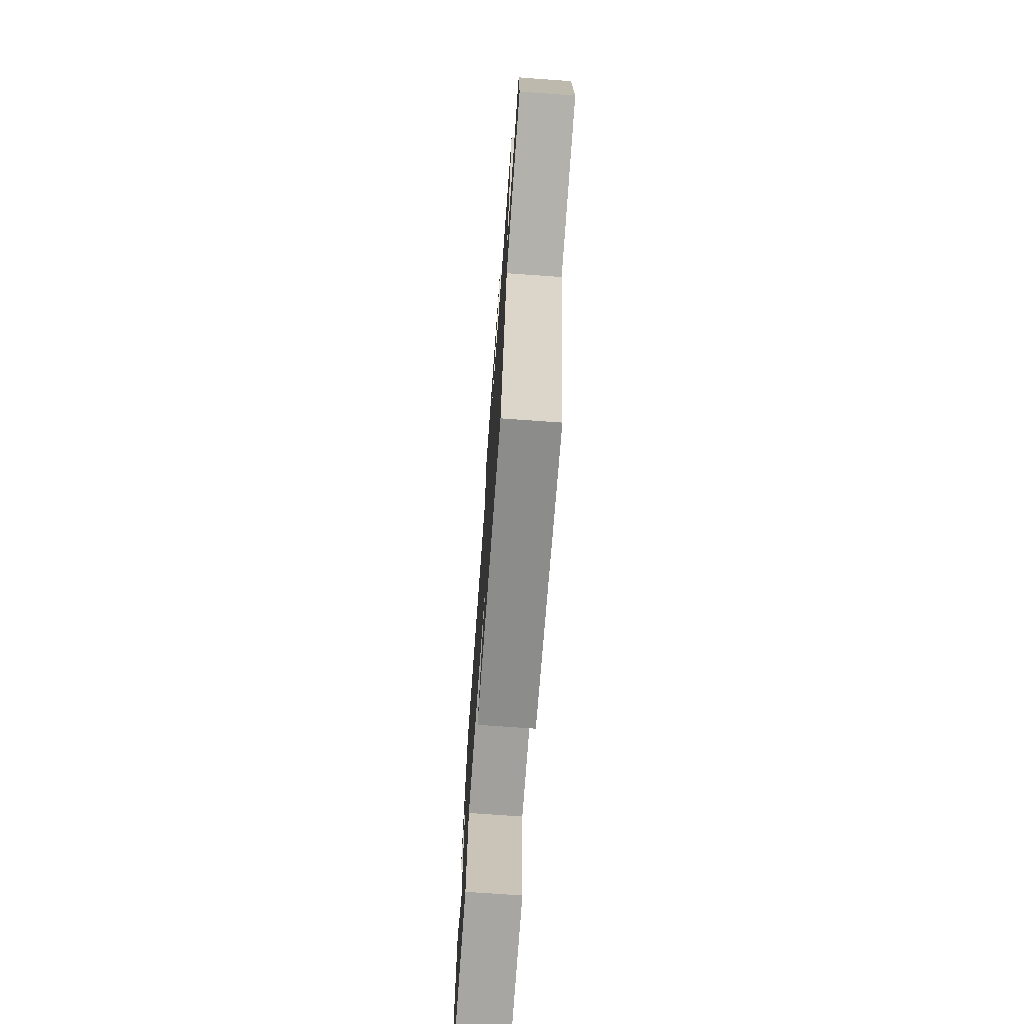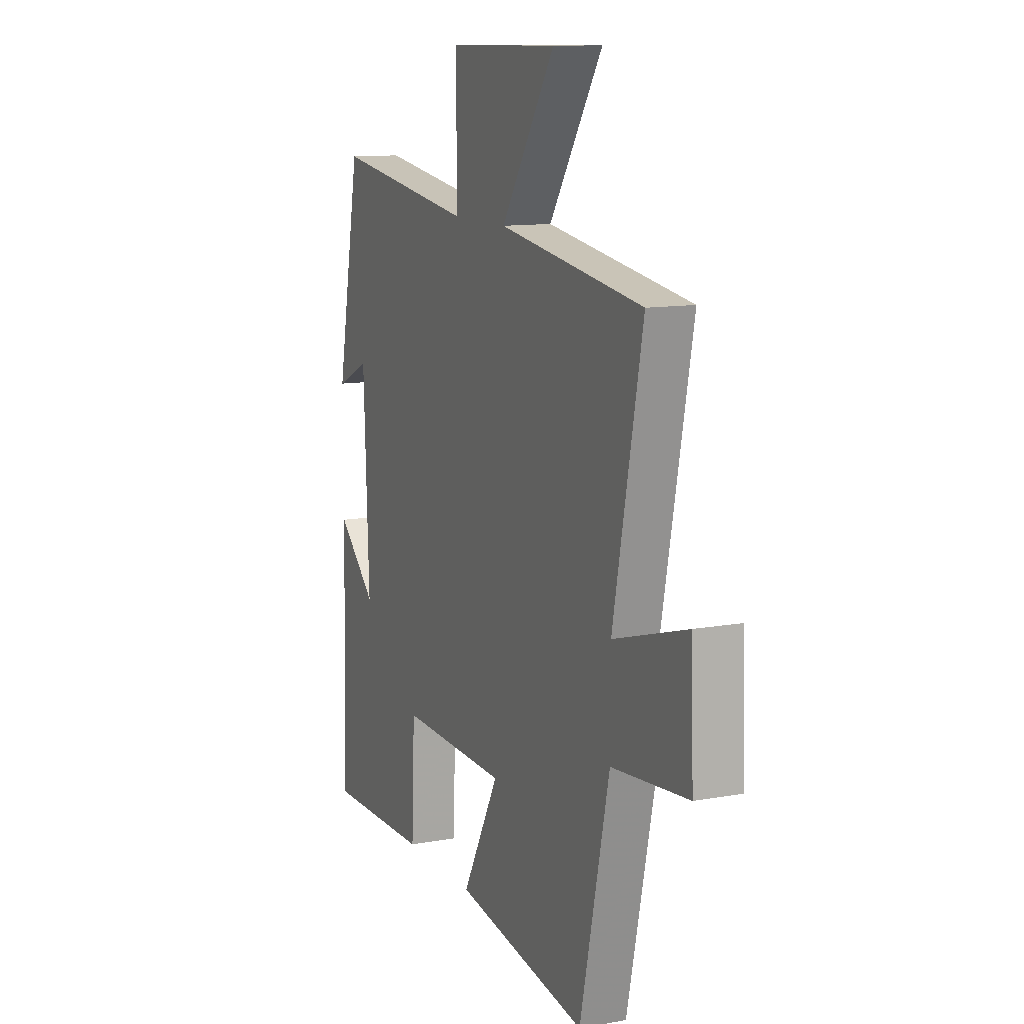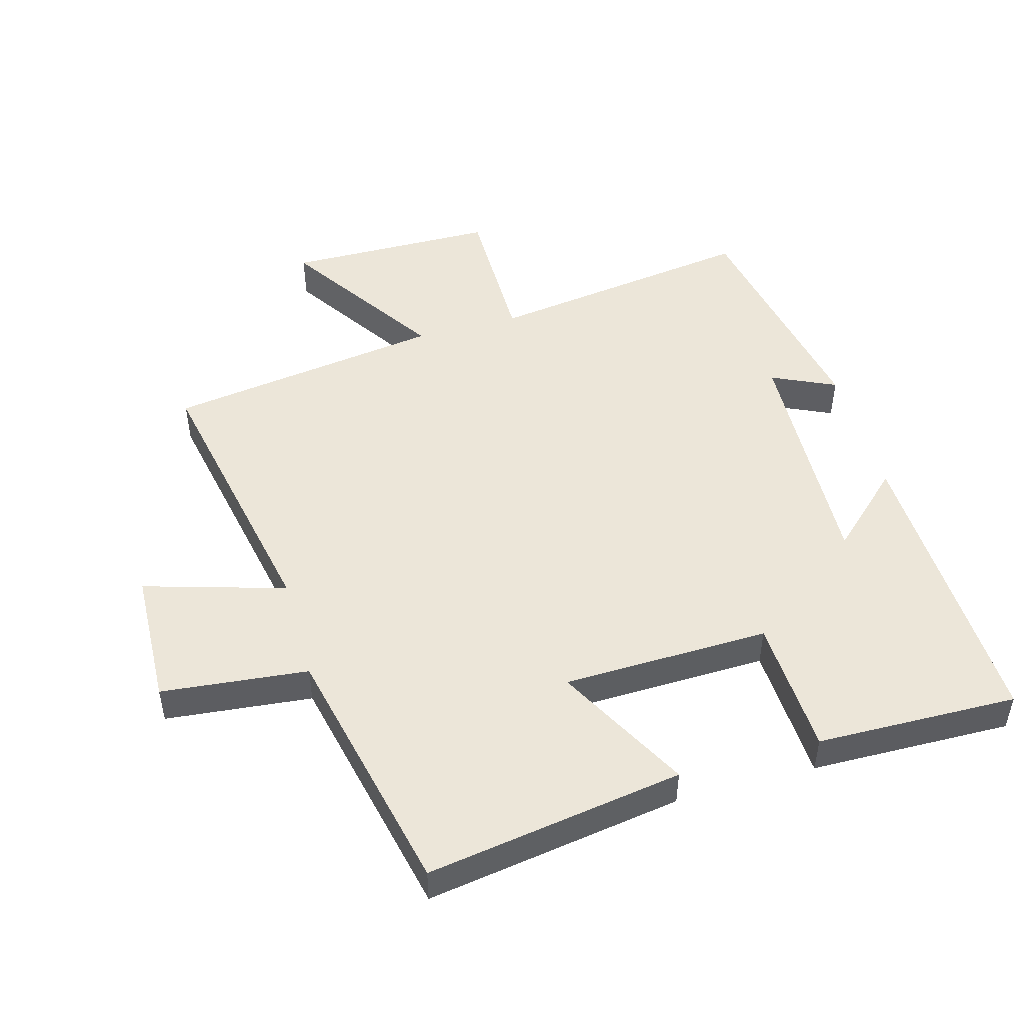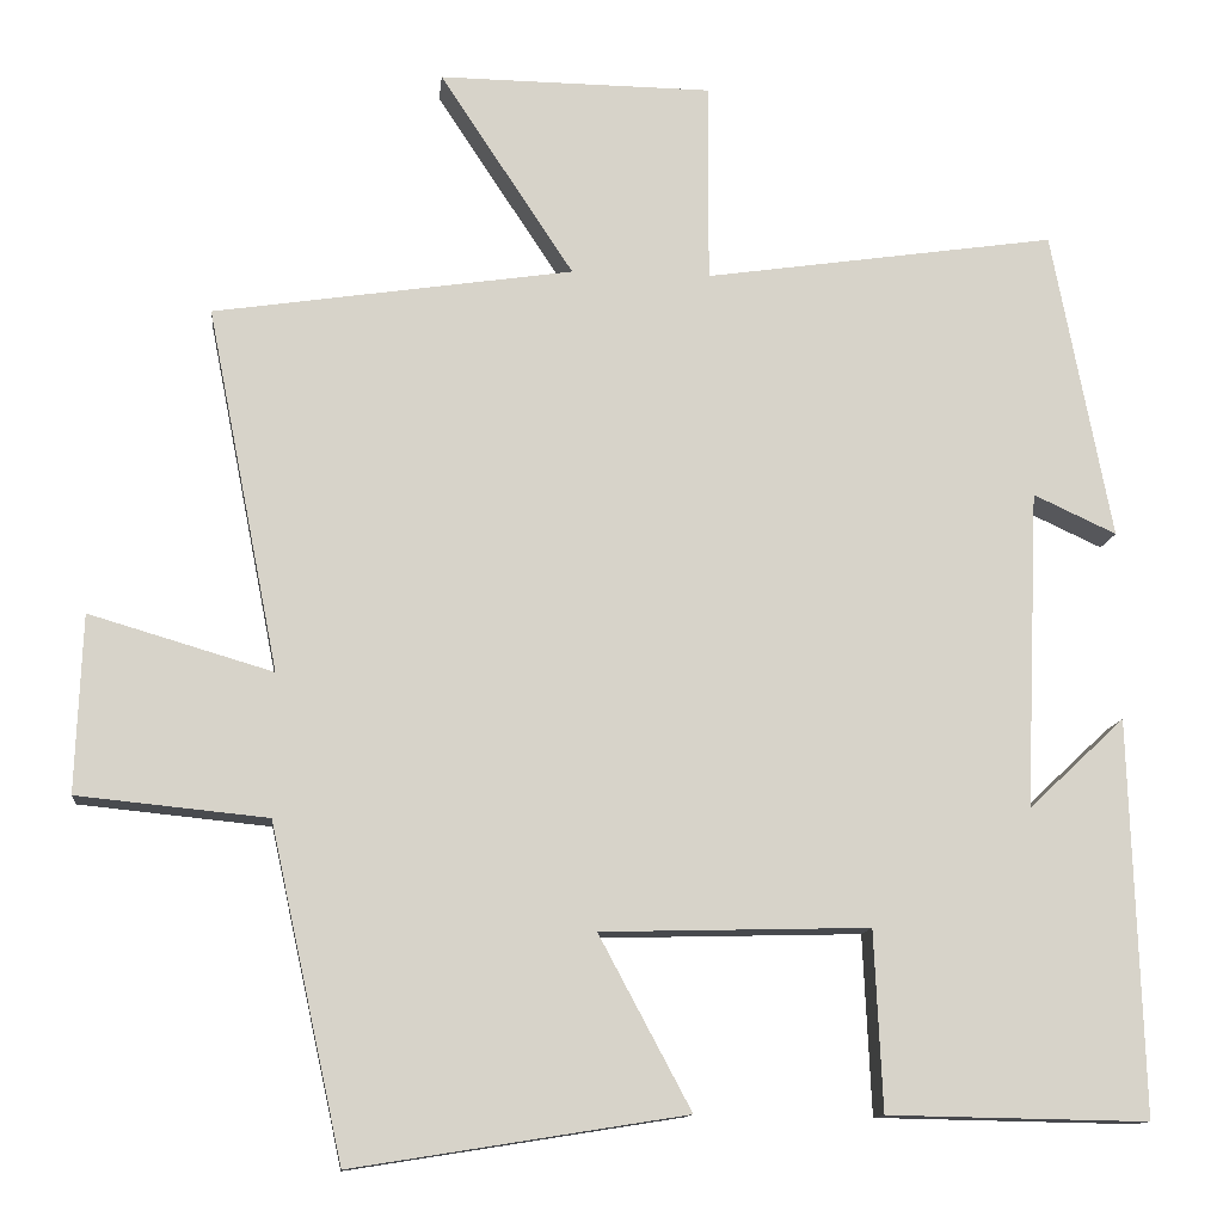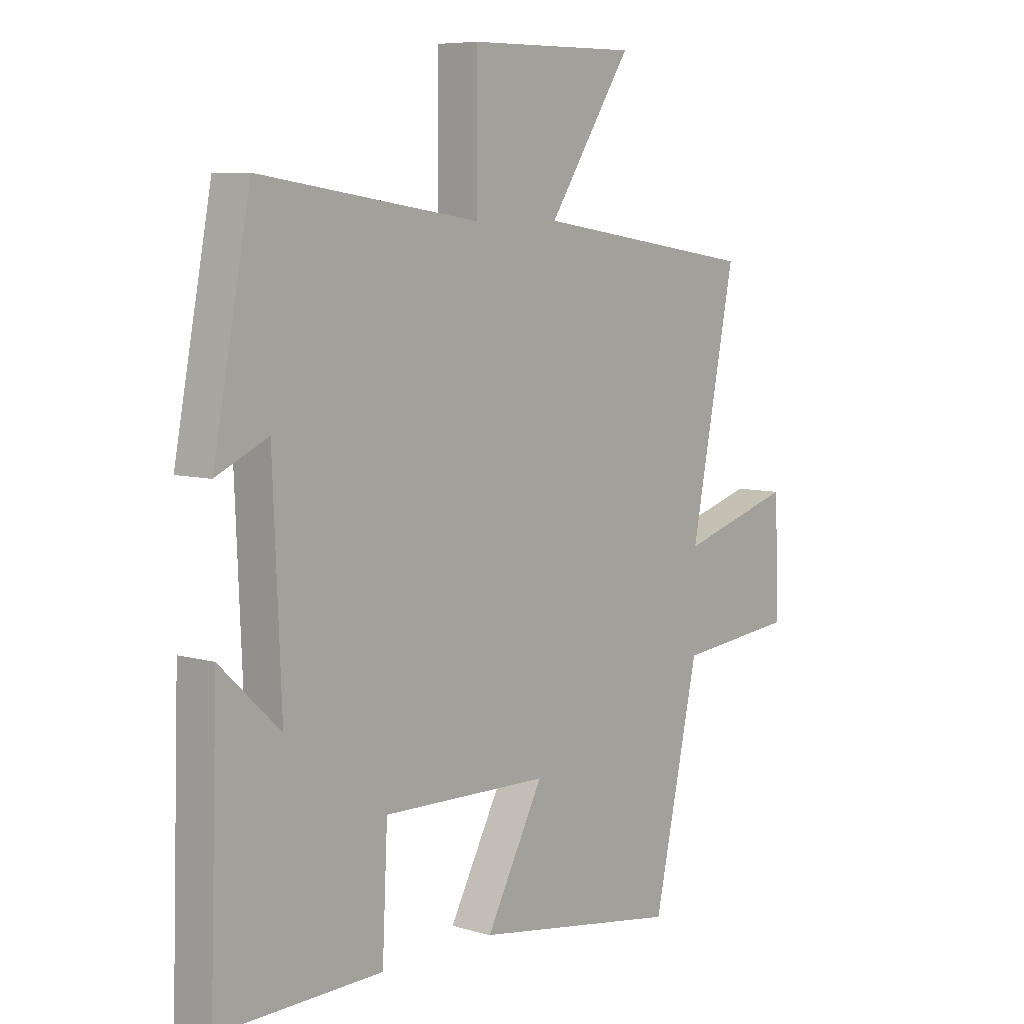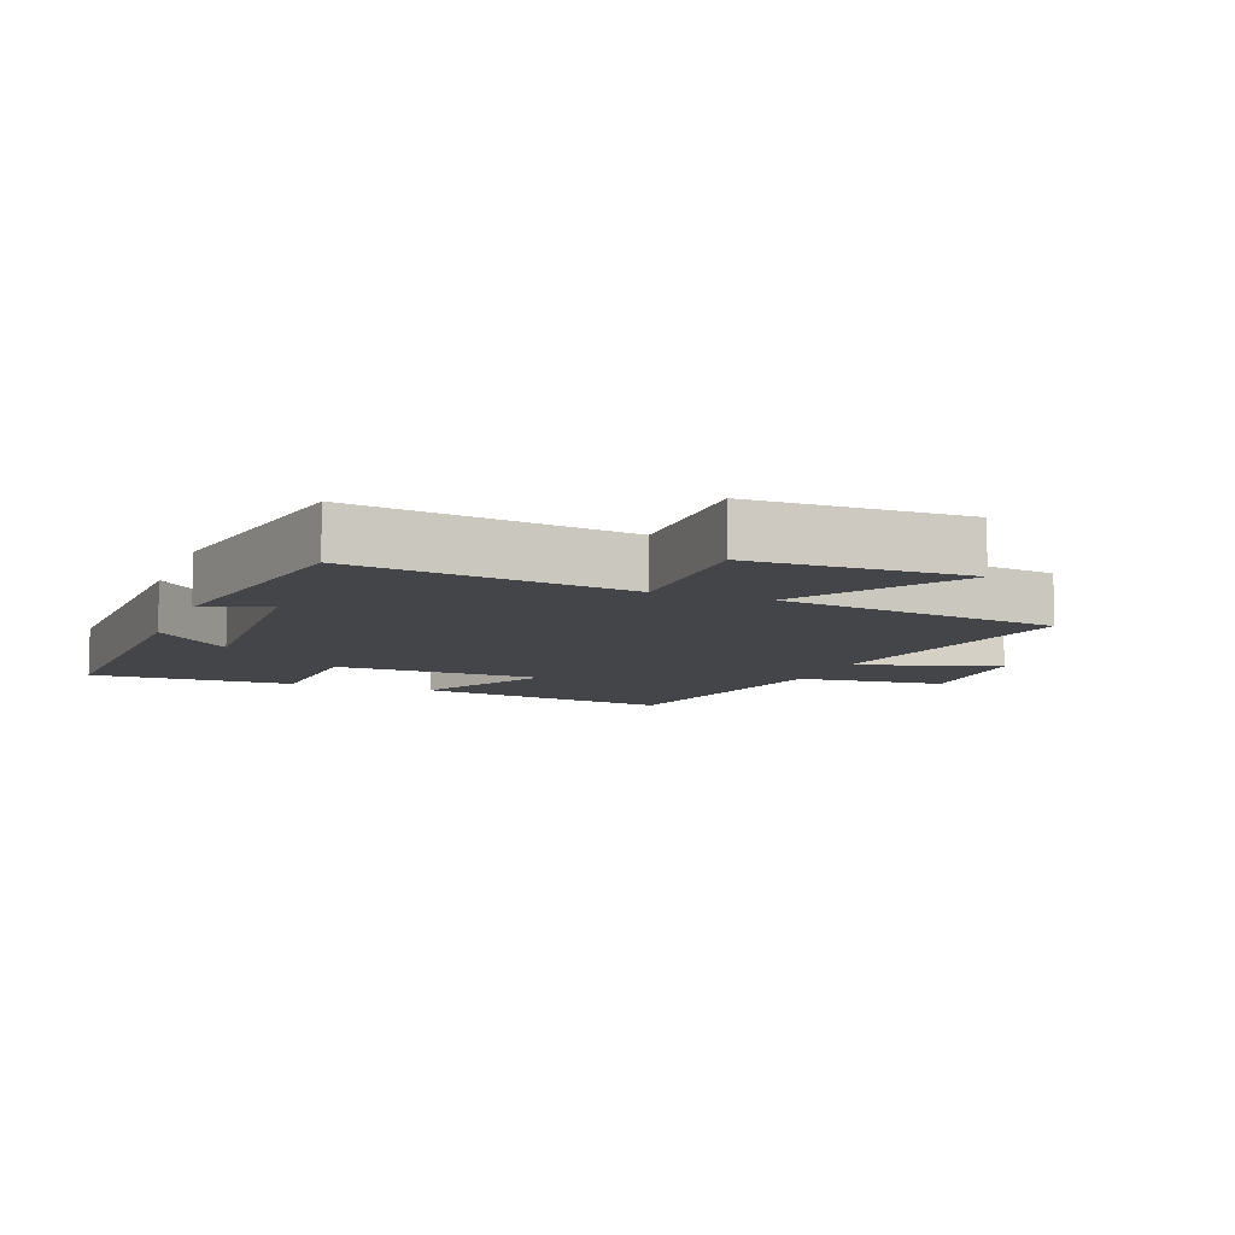
<metadata>
{"format":"obj","ext":"obj","renderer":"f3d","projection":"perspective","resolution":1024,"background":"white","views":[{"elev":-73.1,"azim":85.9,"up":"+Z"},{"elev":11.7,"azim":66.3,"up":"+Z"},{"elev":48.7,"azim":164.4,"up":"+Y"},{"elev":-12.3,"azim":174.3,"up":"+Z"},{"elev":7.1,"azim":-49.8,"up":"+Z"},{"elev":-8.8,"azim":-20.8,"up":"+Y"}]}
</metadata>
<code>
v -0.429 0.07 0.561
v -0.009 0.07 0.5
v -0.009 0.07 0.739
v 0.317 0.07 0.743
v 0.157 0.07 0.5
v 0.586 0.07 0.436
v 0.5 0.07 0.002
v 0.719 0.07 0.067
v 0.727 0.07 -0.145
v 0.5 0.07 -0.168
v 0.413 0.07 -0.563
v 0.016 0.07 -0.5
v 0.126 0.07 -0.294
v -0.194 0.07 -0.286
v -0.204 0.07 -0.5
v -0.515 0.07 -0.506
v -0.5 0.07 -0.035
v -0.385 0.07 -0.143
v -0.401 0.07 0.237
v -0.5 0.07 0.191
v -0.429 0 0.561
v -0.009 0 0.5
v -0.009 0 0.739
v 0.317 0 0.743
v 0.157 0 0.5
v 0.586 0 0.436
v 0.5 0 0.002
v 0.719 0 0.067
v 0.727 0 -0.145
v 0.5 0 -0.168
v 0.413 0 -0.563
v 0.016 0 -0.5
v 0.126 0 -0.294
v -0.194 0 -0.286
v -0.204 0 -0.5
v -0.515 0 -0.506
v -0.5 0 -0.035
v -0.385 0 -0.143
v -0.401 0 0.237
v -0.5 0 0.191
f 19 20 1 2
f 18 19 2
f 15 16 17 18
f 14 15 18
f 13 14 18 2
f 10 11 12 13
f 10 13 2 3
f 7 8 9 10
f 7 10 3
f 5 6 7
f 5 7 3
f 3 4 5
f 22 21 40 39
f 22 39 38
f 38 37 36 35
f 38 35 34
f 22 38 34 33
f 33 32 31 30
f 23 22 33 30
f 30 29 28 27
f 23 30 27
f 27 26 25
f 23 27 25
f 25 24 23
f 1 21 22 2
f 2 22 23 3
f 3 23 24 4
f 4 24 25 5
f 5 25 26 6
f 6 26 27 7
f 7 27 28 8
f 8 28 29 9
f 9 29 30 10
f 10 30 31 11
f 11 31 32 12
f 12 32 33 13
f 13 33 34 14
f 14 34 35 15
f 15 35 36 16
f 16 36 37 17
f 17 37 38 18
f 18 38 39 19
f 19 39 40 20
f 20 40 21 1

</code>
